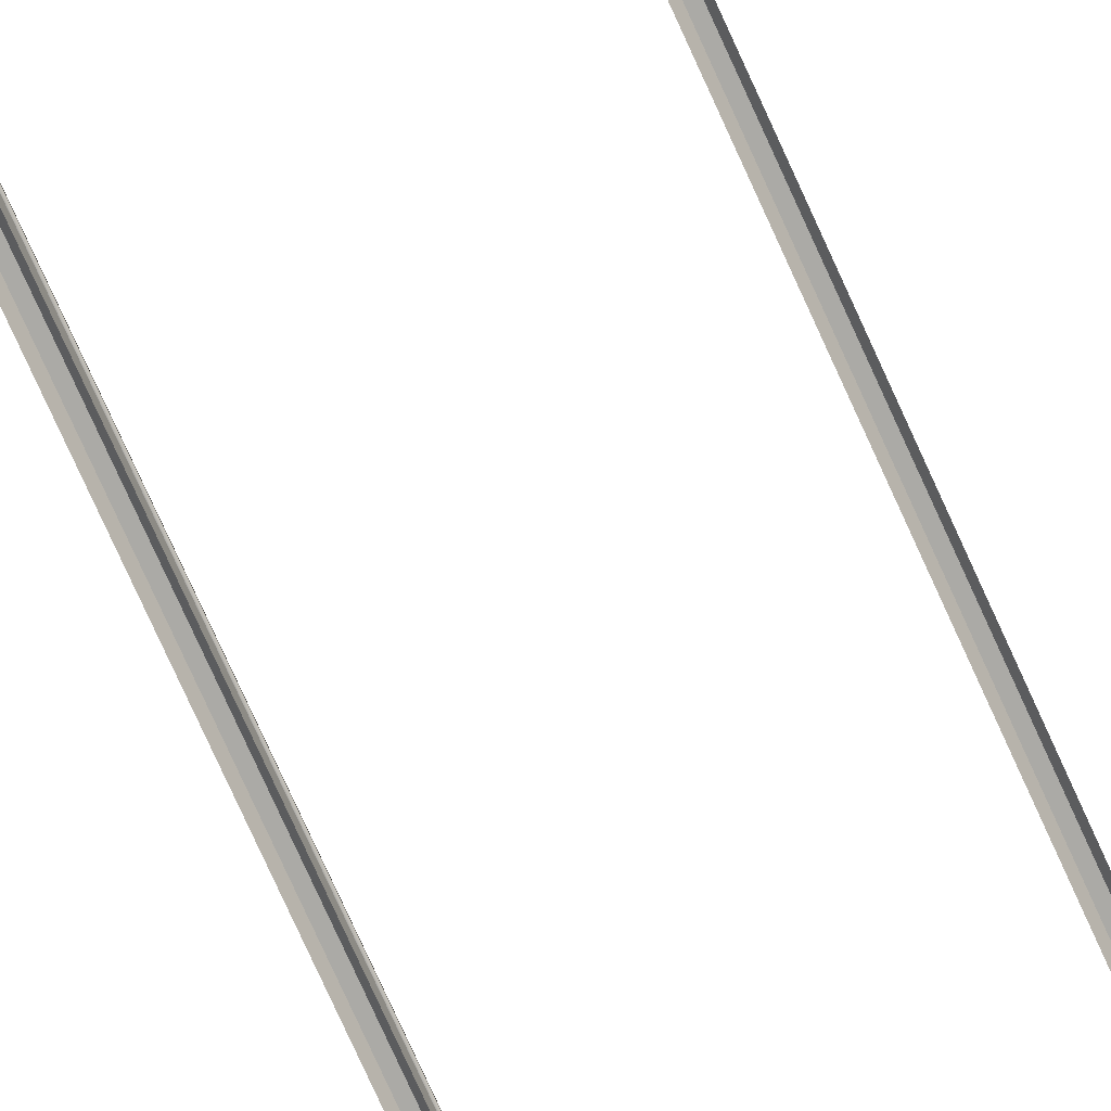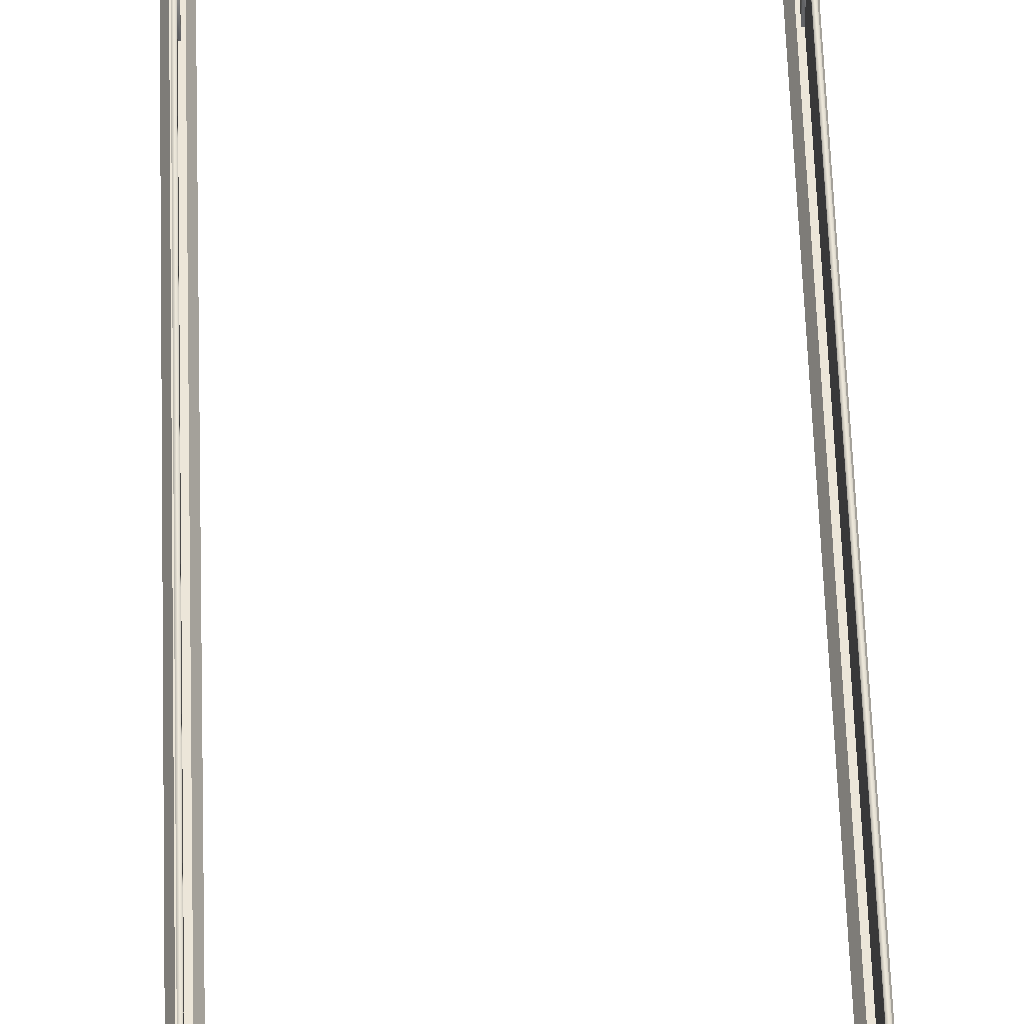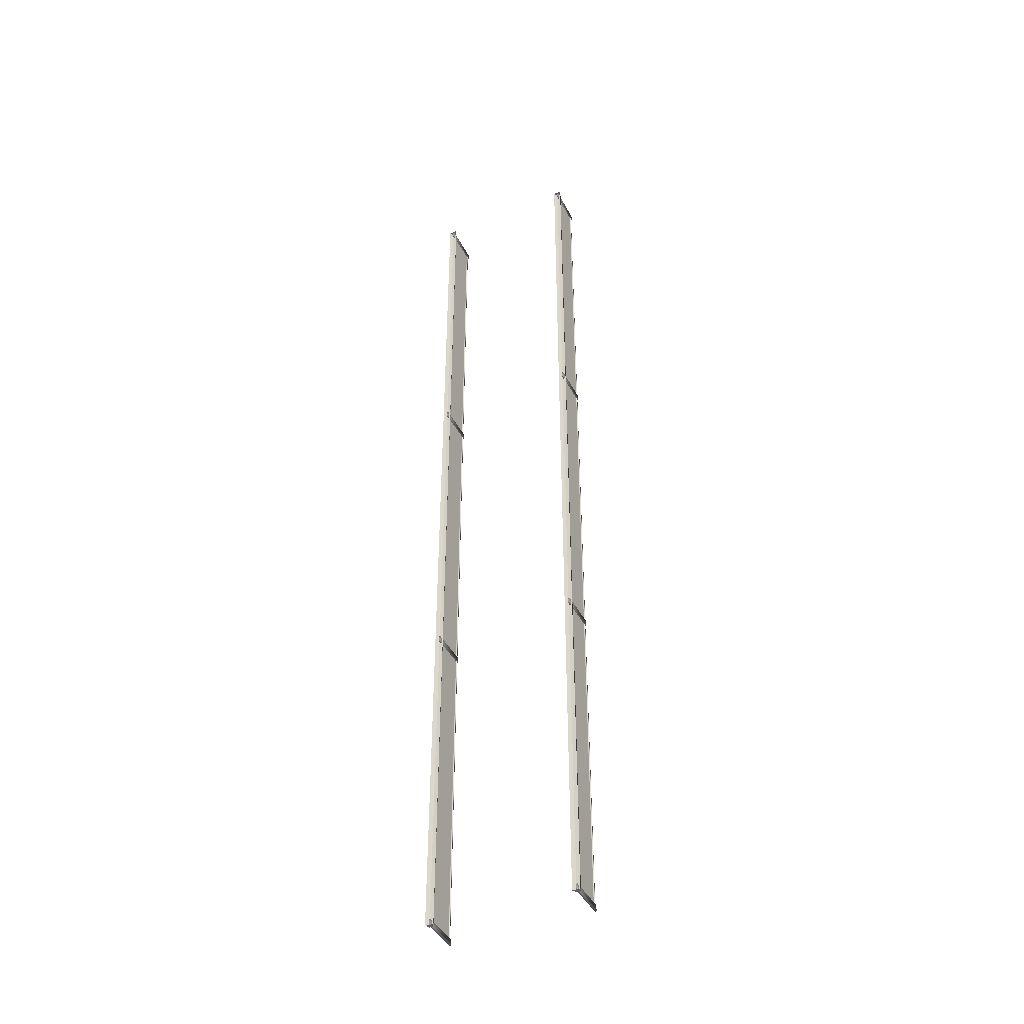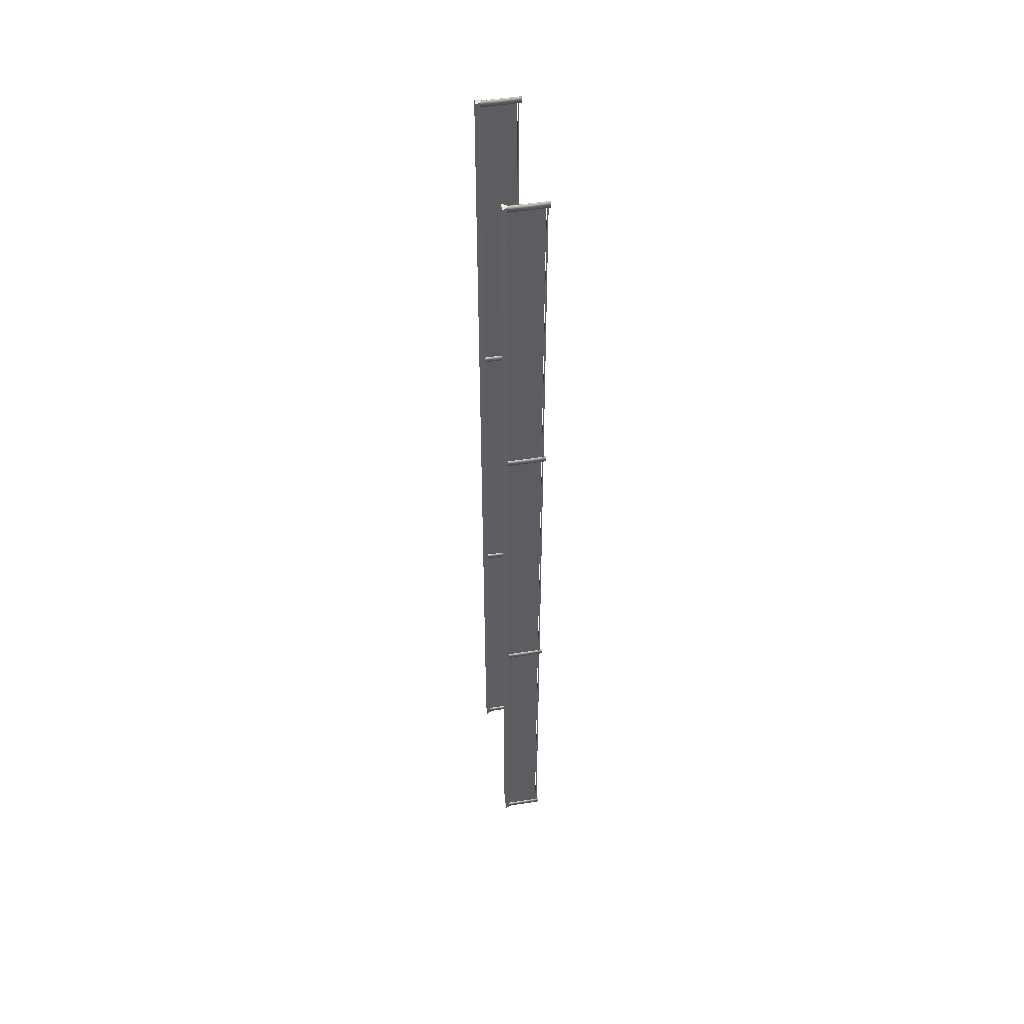
<metadata>
{"format":"obj","ext":"obj","renderer":"f3d","projection":"perspective","resolution":1024,"background":"white","views":[{"elev":-75.9,"azim":-155.7,"up":"+Y"},{"elev":49.1,"azim":178.3,"up":"+Y"},{"elev":-42.2,"azim":25.4,"up":"+Z"},{"elev":50.2,"azim":80.3,"up":"+Z"}]}
</metadata>
<code>
v  -4.45 0.05 -32
v  -5 0.05 -32
v  -4.85 0.35 -32
v  -4.6 0.35 -32
v  -5 0.05 -26.67
v  -4.85 0.35 -26.67
v  -5 0.05 -21.33
v  -4.85 0.35 -21.33
v  -5 0.05 -16
v  -4.85 0.35 -16
v  -5 0.05 -10.67
v  -4.85 0.35 -10.67
v  -5 0.05 -5.333
v  -4.85 0.35 -5.333
v  -5 0.05 -0
v  -4.85 0.35 -0
v  -5 0.05 5.333
v  -4.85 0.35 5.333
v  -5 0.05 10.67
v  -4.85 0.35 10.67
v  -5 0.05 16
v  -4.85 0.35 16
v  -5 0.05 21.33
v  -4.85 0.35 21.33
v  -5 0.05 26.67
v  -4.85 0.35 26.67
v  -5 0.05 32
v  -4.85 0.35 32
v  -4.45 0.05 32
v  -4.6 0.35 32
v  -4.45 0.05 26.67
v  -4.6 0.35 26.67
v  -4.45 0.05 21.33
v  -4.6 0.35 21.33
v  -4.45 0.05 16
v  -4.6 0.35 16
v  -4.45 0.05 10.67
v  -4.6 0.35 10.67
v  -4.45 0.05 5.333
v  -4.6 0.35 5.333
v  -4.45 0.05 -0
v  -4.6 0.35 -0
v  -4.45 0.05 -5.333
v  -4.6 0.35 -5.333
v  -4.45 0.05 -10.67
v  -4.6 0.35 -10.67
v  -4.45 0.05 -16
v  -4.6 0.35 -16
v  -4.45 0.05 -21.33
v  -4.6 0.35 -21.33
v  -4.45 0.05 -26.67
v  -4.6 0.35 -26.67
v  -4.725 0.35 -26.67
v  -4.725 2.55 -26.67
v  -4.725 2.55 -32
v  -4.725 0.35 -32
v  -4.725 0.35 -21.33
v  -4.725 2.55 -21.33
v  -4.725 0.35 -16
v  -4.725 2.55 -16
v  -4.725 0.35 -10.67
v  -4.725 2.55 -10.67
v  -4.725 0.35 -5.333
v  -4.725 2.55 -5.333
v  -4.725 0.35 -0
v  -4.725 2.55 -0
v  -4.725 0.35 5.333
v  -4.725 2.55 5.333
v  -4.725 0.35 10.67
v  -4.725 2.55 10.67
v  -4.725 0.35 16
v  -4.725 2.55 16
v  -4.725 0.35 21.33
v  -4.725 2.55 21.33
v  -4.725 0.35 26.67
v  -4.725 2.55 26.67
v  -4.725 0.35 32
v  -4.725 2.55 32
v  -4.675 0.0979 -32
v  -4.775 0.0979 -32
v  -4.775 2.819 -32
v  -4.675 2.819 -32
v  -4.775 0.0979 -31.6
v  -4.775 2.819 -31.6
v  -4.675 0.0979 -31.6
v  -4.675 2.819 -31.6
v  -4.68 2.58 -32
v  -4.68 2.58 -26.67
v  -4.77 2.58 -26.67
v  -4.77 2.58 -32
v  -4.68 2.58 -21.33
v  -4.77 2.58 -21.33
v  -4.68 2.58 -16
v  -4.77 2.58 -16
v  -4.68 2.58 -10.67
v  -4.77 2.58 -10.67
v  -4.68 2.58 -5.333
v  -4.77 2.58 -5.333
v  -4.68 2.58 -0
v  -4.77 2.58 -0
v  -4.68 2.58 5.333
v  -4.77 2.58 5.333
v  -4.68 2.58 10.67
v  -4.77 2.58 10.67
v  -4.68 2.58 16
v  -4.77 2.58 16
v  -4.68 2.58 21.33
v  -4.77 2.58 21.33
v  -4.68 2.58 26.67
v  -4.77 2.58 26.67
v  -4.68 2.58 32
v  -4.77 2.58 32
v  -4.68 2.67 -32
v  -4.77 2.67 -32
v  -4.77 2.67 -26.67
v  -4.68 2.67 -26.67
v  -4.77 2.67 -21.33
v  -4.68 2.67 -21.33
v  -4.77 2.67 -16
v  -4.68 2.67 -16
v  -4.77 2.67 -10.67
v  -4.68 2.67 -10.67
v  -4.77 2.67 -5.333
v  -4.68 2.67 -5.333
v  -4.77 2.67 -0
v  -4.68 2.67 -0
v  -4.77 2.67 5.333
v  -4.68 2.67 5.333
v  -4.77 2.67 10.67
v  -4.68 2.67 10.67
v  -4.77 2.67 16
v  -4.68 2.67 16
v  -4.77 2.67 21.33
v  -4.68 2.67 21.33
v  -4.77 2.67 26.67
v  -4.68 2.67 26.67
v  -4.77 2.67 32
v  -4.68 2.67 32
v  -4.675 0.0979 -10.87
v  -4.775 0.0979 -10.87
v  -4.775 2.819 -10.87
v  -4.675 2.819 -10.87
v  -4.775 0.0979 -10.47
v  -4.775 2.819 -10.47
v  -4.675 0.0979 -10.47
v  -4.675 2.819 -10.47
v  -4.675 0.0979 10.47
v  -4.775 0.0979 10.47
v  -4.775 2.819 10.47
v  -4.675 2.819 10.47
v  -4.775 0.0979 10.87
v  -4.775 2.819 10.87
v  -4.675 0.0979 10.87
v  -4.675 2.819 10.87
v  -4.675 0.0979 31.6
v  -4.775 0.0979 31.6
v  -4.775 2.819 31.6
v  -4.675 2.819 31.6
v  -4.775 0.0979 32
v  -4.775 2.819 32
v  -4.675 0.0979 32
v  -4.675 2.819 32
v  4.45 0.05 32
v  5 0.05 32
v  4.85 0.35 32
v  4.6 0.35 32
v  5 0.05 26.67
v  4.85 0.35 26.67
v  5 0.05 21.33
v  4.85 0.35 21.33
v  5 0.05 16
v  4.85 0.35 16
v  5 0.05 10.67
v  4.85 0.35 10.67
v  5 0.05 5.333
v  4.85 0.35 5.333
v  5 0.05 -0
v  4.85 0.35 -0
v  5 0.05 -5.333
v  4.85 0.35 -5.333
v  5 0.05 -10.67
v  4.85 0.35 -10.67
v  5 0.05 -16
v  4.85 0.35 -16
v  5 0.05 -21.33
v  4.85 0.35 -21.33
v  5 0.05 -26.67
v  4.85 0.35 -26.67
v  5 0.05 -32
v  4.85 0.35 -32
v  4.45 0.05 -32
v  4.6 0.35 -32
v  4.45 0.05 -26.67
v  4.6 0.35 -26.67
v  4.45 0.05 -21.33
v  4.6 0.35 -21.33
v  4.45 0.05 -16
v  4.6 0.35 -16
v  4.45 0.05 -10.67
v  4.6 0.35 -10.67
v  4.45 0.05 -5.333
v  4.6 0.35 -5.333
v  4.45 0.05 -0
v  4.6 0.35 -0
v  4.45 0.05 5.333
v  4.6 0.35 5.333
v  4.45 0.05 10.67
v  4.6 0.35 10.67
v  4.45 0.05 16
v  4.6 0.35 16
v  4.45 0.05 21.33
v  4.6 0.35 21.33
v  4.45 0.05 26.67
v  4.6 0.35 26.67
v  4.725 0.35 26.67
v  4.725 2.55 26.67
v  4.725 2.55 32
v  4.725 0.35 32
v  4.725 0.35 21.33
v  4.725 2.55 21.33
v  4.725 0.35 16
v  4.725 2.55 16
v  4.725 0.35 10.67
v  4.725 2.55 10.67
v  4.725 0.35 5.333
v  4.725 2.55 5.333
v  4.725 0.35 -0
v  4.725 2.55 -0
v  4.725 0.35 -5.333
v  4.725 2.55 -5.333
v  4.725 0.35 -10.67
v  4.725 2.55 -10.67
v  4.725 0.35 -16
v  4.725 2.55 -16
v  4.725 0.35 -21.33
v  4.725 2.55 -21.33
v  4.725 0.35 -26.67
v  4.725 2.55 -26.67
v  4.725 0.35 -32
v  4.725 2.55 -32
v  4.675 0.0979 -31.6
v  4.775 0.0979 -31.6
v  4.775 2.819 -31.6
v  4.675 2.819 -31.6
v  4.775 0.0979 -32
v  4.775 2.819 -32
v  4.675 0.0979 -32
v  4.675 2.819 -32
v  4.68 2.58 32
v  4.68 2.58 26.67
v  4.77 2.58 26.67
v  4.77 2.58 32
v  4.68 2.58 21.33
v  4.77 2.58 21.33
v  4.68 2.58 16
v  4.77 2.58 16
v  4.68 2.58 10.67
v  4.77 2.58 10.67
v  4.68 2.58 5.333
v  4.77 2.58 5.333
v  4.68 2.58 -0
v  4.77 2.58 -0
v  4.68 2.58 -5.333
v  4.77 2.58 -5.333
v  4.68 2.58 -10.67
v  4.77 2.58 -10.67
v  4.68 2.58 -16
v  4.77 2.58 -16
v  4.68 2.58 -21.33
v  4.77 2.58 -21.33
v  4.68 2.58 -26.67
v  4.77 2.58 -26.67
v  4.68 2.58 -32
v  4.77 2.58 -32
v  4.68 2.67 32
v  4.77 2.67 32
v  4.77 2.67 26.67
v  4.68 2.67 26.67
v  4.77 2.67 21.33
v  4.68 2.67 21.33
v  4.77 2.67 16
v  4.68 2.67 16
v  4.77 2.67 10.67
v  4.68 2.67 10.67
v  4.77 2.67 5.333
v  4.68 2.67 5.333
v  4.77 2.67 -0
v  4.68 2.67 -0
v  4.77 2.67 -5.333
v  4.68 2.67 -5.333
v  4.77 2.67 -10.67
v  4.68 2.67 -10.67
v  4.77 2.67 -16
v  4.68 2.67 -16
v  4.77 2.67 -21.33
v  4.68 2.67 -21.33
v  4.77 2.67 -26.67
v  4.68 2.67 -26.67
v  4.77 2.67 -32
v  4.68 2.67 -32
v  4.675 0.0979 -10.47
v  4.775 0.0979 -10.47
v  4.775 2.819 -10.47
v  4.675 2.819 -10.47
v  4.775 0.0979 -10.87
v  4.775 2.819 -10.87
v  4.675 0.0979 -10.87
v  4.675 2.819 -10.87
v  4.675 0.0979 10.87
v  4.775 0.0979 10.87
v  4.775 2.819 10.87
v  4.675 2.819 10.87
v  4.775 0.0979 10.47
v  4.775 2.819 10.47
v  4.675 0.0979 10.47
v  4.675 2.819 10.47
v  4.675 0.0979 32
v  4.775 0.0979 32
v  4.775 2.819 32
v  4.675 2.819 32
v  4.775 0.0979 31.6
v  4.775 2.819 31.6
v  4.675 0.0979 31.6
v  4.675 2.819 31.6
g Ground_Node_Fence_Steel
f 1 2 3
f 3 4 1
f 2 5 6
f 6 3 2
f 5 7 8
f 8 6 5
f 7 9 10
f 10 8 7
f 9 11 12
f 12 10 9
f 11 13 14
f 14 12 11
f 13 15 16
f 16 14 13
f 15 17 18
f 18 16 15
f 17 19 20
f 20 18 17
f 19 21 22
f 22 20 19
f 21 23 24
f 24 22 21
f 23 25 26
f 26 24 23
f 25 27 28
f 28 26 25
f 27 29 30
f 30 28 27
f 29 31 32
f 32 30 29
f 31 33 34
f 34 32 31
f 33 35 36
f 36 34 33
f 35 37 38
f 38 36 35
f 37 39 40
f 40 38 37
f 39 41 42
f 42 40 39
f 41 43 44
f 44 42 41
f 43 45 46
f 46 44 43
f 45 47 48
f 48 46 45
f 47 49 50
f 50 48 47
f 49 51 52
f 52 50 49
f 51 1 4
f 4 52 51
f 53 54 55
f 55 56 53
f 57 58 54
f 54 53 57
f 59 60 58
f 58 57 59
f 61 62 60
f 60 59 61
f 63 64 62
f 62 61 63
f 65 66 64
f 64 63 65
f 67 68 66
f 66 65 67
f 69 70 68
f 68 67 69
f 71 72 70
f 70 69 71
f 73 74 72
f 72 71 73
f 75 76 74
f 74 73 75
f 77 78 76
f 76 75 77
f 79 80 81
f 81 82 79
f 80 83 84
f 84 81 80
f 83 85 86
f 86 84 83
f 85 79 82
f 82 86 85
f 87 88 89
f 89 90 87
f 88 91 92
f 92 89 88
f 91 93 94
f 94 92 91
f 93 95 96
f 96 94 93
f 95 97 98
f 98 96 95
f 97 99 100
f 100 98 97
f 99 101 102
f 102 100 99
f 101 103 104
f 104 102 101
f 103 105 106
f 106 104 103
f 105 107 108
f 108 106 105
f 107 109 110
f 110 108 107
f 109 111 112
f 112 110 109
f 113 114 115
f 115 116 113
f 116 115 117
f 117 118 116
f 118 117 119
f 119 120 118
f 120 119 121
f 121 122 120
f 122 121 123
f 123 124 122
f 124 123 125
f 125 126 124
f 126 125 127
f 127 128 126
f 128 127 129
f 129 130 128
f 130 129 131
f 131 132 130
f 132 131 133
f 133 134 132
f 134 133 135
f 135 136 134
f 136 135 137
f 137 138 136
f 87 90 114
f 114 113 87
f 90 89 115
f 115 114 90
f 89 92 117
f 117 115 89
f 92 94 119
f 119 117 92
f 94 96 121
f 121 119 94
f 96 98 123
f 123 121 96
f 98 100 125
f 125 123 98
f 100 102 127
f 127 125 100
f 102 104 129
f 129 127 102
f 104 106 131
f 131 129 104
f 106 108 133
f 133 131 106
f 108 110 135
f 135 133 108
f 110 112 137
f 137 135 110
f 112 111 138
f 138 137 112
f 111 109 136
f 136 138 111
f 109 107 134
f 134 136 109
f 107 105 132
f 132 134 107
f 105 103 130
f 130 132 105
f 103 101 128
f 128 130 103
f 101 99 126
f 126 128 101
f 99 97 124
f 124 126 99
f 97 95 122
f 122 124 97
f 95 93 120
f 120 122 95
f 93 91 118
f 118 120 93
f 91 88 116
f 116 118 91
f 88 87 113
f 113 116 88
f 139 140 141
f 141 142 139
f 140 143 144
f 144 141 140
f 143 145 146
f 146 144 143
f 145 139 142
f 142 146 145
f 147 148 149
f 149 150 147
f 148 151 152
f 152 149 148
f 151 153 154
f 154 152 151
f 153 147 150
f 150 154 153
f 155 156 157
f 157 158 155
f 156 159 160
f 160 157 156
f 159 161 162
f 162 160 159
f 161 155 158
f 158 162 161
f 53 56 55
f 55 54 53
f 57 53 54
f 54 58 57
f 59 57 58
f 58 60 59
f 61 59 60
f 60 62 61
f 63 61 62
f 62 64 63
f 65 63 64
f 64 66 65
f 67 65 66
f 66 68 67
f 69 67 68
f 68 70 69
f 71 69 70
f 70 72 71
f 73 71 72
f 72 74 73
f 75 73 74
f 74 76 75
f 77 75 76
f 76 78 77
f 163 164 165
f 165 166 163
f 164 167 168
f 168 165 164
f 167 169 170
f 170 168 167
f 169 171 172
f 172 170 169
f 171 173 174
f 174 172 171
f 173 175 176
f 176 174 173
f 175 177 178
f 178 176 175
f 177 179 180
f 180 178 177
f 179 181 182
f 182 180 179
f 181 183 184
f 184 182 181
f 183 185 186
f 186 184 183
f 185 187 188
f 188 186 185
f 187 189 190
f 190 188 187
f 189 191 192
f 192 190 189
f 191 193 194
f 194 192 191
f 193 195 196
f 196 194 193
f 195 197 198
f 198 196 195
f 197 199 200
f 200 198 197
f 199 201 202
f 202 200 199
f 201 203 204
f 204 202 201
f 203 205 206
f 206 204 203
f 205 207 208
f 208 206 205
f 207 209 210
f 210 208 207
f 209 211 212
f 212 210 209
f 211 213 214
f 214 212 211
f 213 163 166
f 166 214 213
f 215 216 217
f 217 218 215
f 219 220 216
f 216 215 219
f 221 222 220
f 220 219 221
f 223 224 222
f 222 221 223
f 225 226 224
f 224 223 225
f 227 228 226
f 226 225 227
f 229 230 228
f 228 227 229
f 231 232 230
f 230 229 231
f 233 234 232
f 232 231 233
f 235 236 234
f 234 233 235
f 237 238 236
f 236 235 237
f 239 240 238
f 238 237 239
f 241 242 243
f 243 244 241
f 242 245 246
f 246 243 242
f 245 247 248
f 248 246 245
f 247 241 244
f 244 248 247
f 249 250 251
f 251 252 249
f 250 253 254
f 254 251 250
f 253 255 256
f 256 254 253
f 255 257 258
f 258 256 255
f 257 259 260
f 260 258 257
f 259 261 262
f 262 260 259
f 261 263 264
f 264 262 261
f 263 265 266
f 266 264 263
f 265 267 268
f 268 266 265
f 267 269 270
f 270 268 267
f 269 271 272
f 272 270 269
f 271 273 274
f 274 272 271
f 275 276 277
f 277 278 275
f 278 277 279
f 279 280 278
f 280 279 281
f 281 282 280
f 282 281 283
f 283 284 282
f 284 283 285
f 285 286 284
f 286 285 287
f 287 288 286
f 288 287 289
f 289 290 288
f 290 289 291
f 291 292 290
f 292 291 293
f 293 294 292
f 294 293 295
f 295 296 294
f 296 295 297
f 297 298 296
f 298 297 299
f 299 300 298
f 249 252 276
f 276 275 249
f 252 251 277
f 277 276 252
f 251 254 279
f 279 277 251
f 254 256 281
f 281 279 254
f 256 258 283
f 283 281 256
f 258 260 285
f 285 283 258
f 260 262 287
f 287 285 260
f 262 264 289
f 289 287 262
f 264 266 291
f 291 289 264
f 266 268 293
f 293 291 266
f 268 270 295
f 295 293 268
f 270 272 297
f 297 295 270
f 272 274 299
f 299 297 272
f 274 273 300
f 300 299 274
f 273 271 298
f 298 300 273
f 271 269 296
f 296 298 271
f 269 267 294
f 294 296 269
f 267 265 292
f 292 294 267
f 265 263 290
f 290 292 265
f 263 261 288
f 288 290 263
f 261 259 286
f 286 288 261
f 259 257 284
f 284 286 259
f 257 255 282
f 282 284 257
f 255 253 280
f 280 282 255
f 253 250 278
f 278 280 253
f 250 249 275
f 275 278 250
f 301 302 303
f 303 304 301
f 302 305 306
f 306 303 302
f 305 307 308
f 308 306 305
f 307 301 304
f 304 308 307
f 309 310 311
f 311 312 309
f 310 313 314
f 314 311 310
f 313 315 316
f 316 314 313
f 315 309 312
f 312 316 315
f 317 318 319
f 319 320 317
f 318 321 322
f 322 319 318
f 321 323 324
f 324 322 321
f 323 317 320
f 320 324 323
f 215 218 217
f 217 216 215
f 219 215 216
f 216 220 219
f 221 219 220
f 220 222 221
f 223 221 222
f 222 224 223
f 225 223 224
f 224 226 225
f 227 225 226
f 226 228 227
f 229 227 228
f 228 230 229
f 231 229 230
f 230 232 231
f 233 231 232
f 232 234 233
f 235 233 234
f 234 236 235
f 237 235 236
f 236 238 237
f 239 237 238
f 238 240 239
f 4 3 6
f 6 52 4
f 166 165 168
f 168 214 166
f 52 6 8
f 8 50 52
f 194 188 190
f 190 192 194
f 196 186 188
f 188 194 196
f 50 8 10
f 10 48 50
f 198 184 186
f 186 196 198
f 48 10 12
f 12 46 48
f 200 182 184
f 184 198 200
f 46 12 14
f 14 44 46
f 202 180 182
f 182 200 202
f 44 14 16
f 16 42 44
f 204 178 180
f 180 202 204
f 42 16 18
f 18 40 42
f 206 176 178
f 178 204 206
f 40 18 20
f 20 38 40
f 208 174 176
f 176 206 208
f 38 20 22
f 22 36 38
f 210 172 174
f 174 208 210
f 36 22 24
f 24 34 36
f 212 170 172
f 172 210 212
f 34 24 26
f 26 32 34
f 214 168 170
f 170 212 214
f 32 26 28
f 28 30 32
f 82 81 84
f 84 86 82
f 142 141 144
f 144 146 142
f 150 149 152
f 152 154 150
f 158 157 160
f 160 162 158
f 244 243 246
f 246 248 244
f 304 303 306
f 306 308 304
f 312 311 314
f 314 316 312
f 320 319 322
f 322 324 320

</code>
